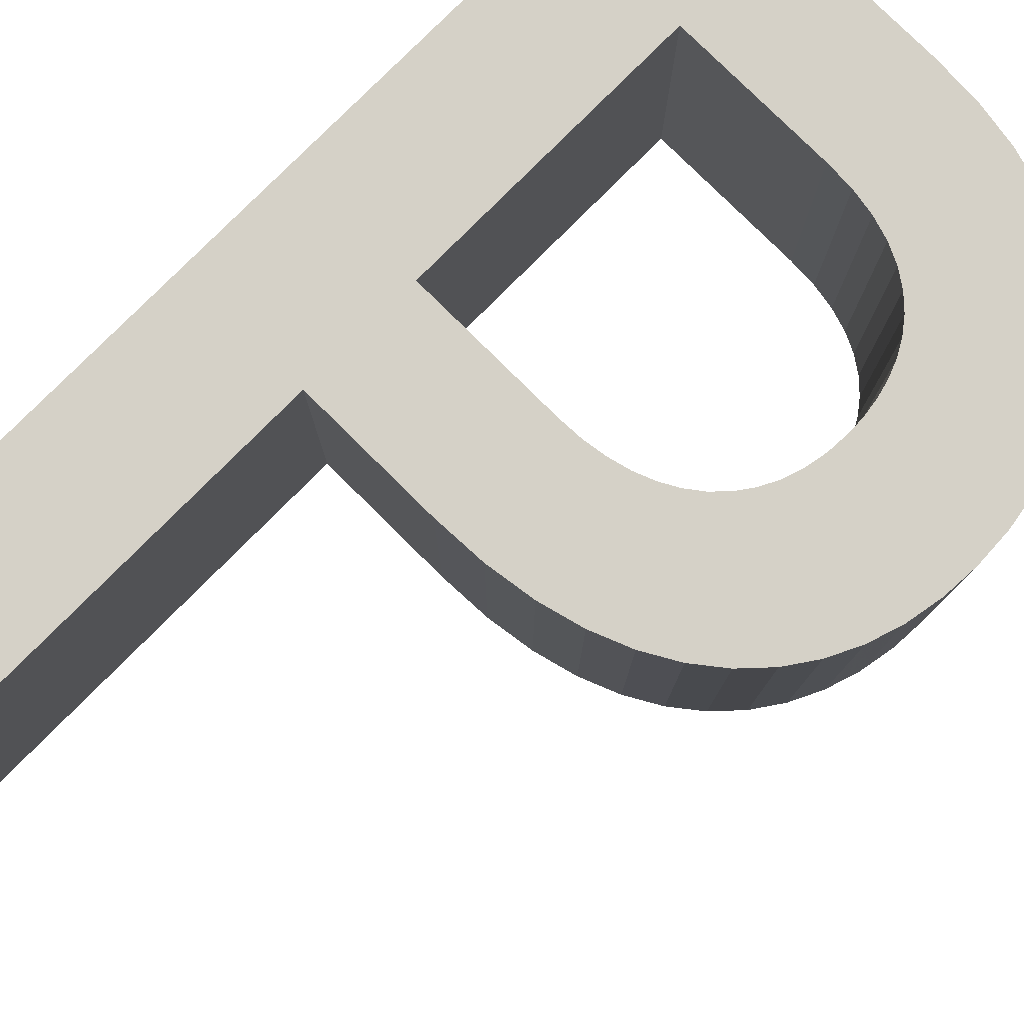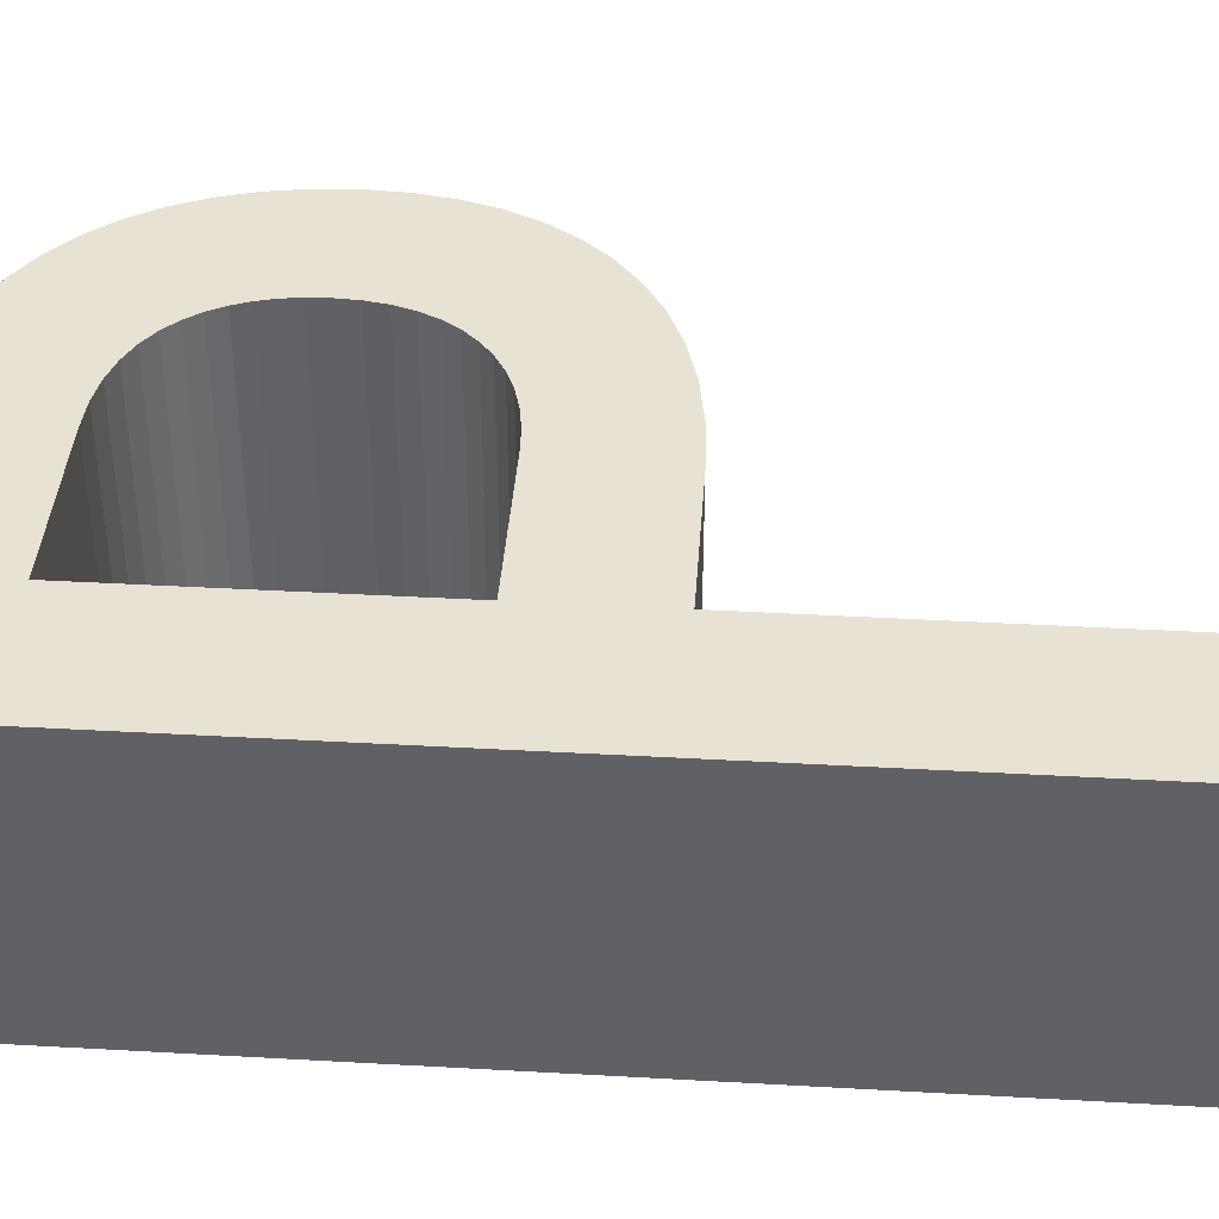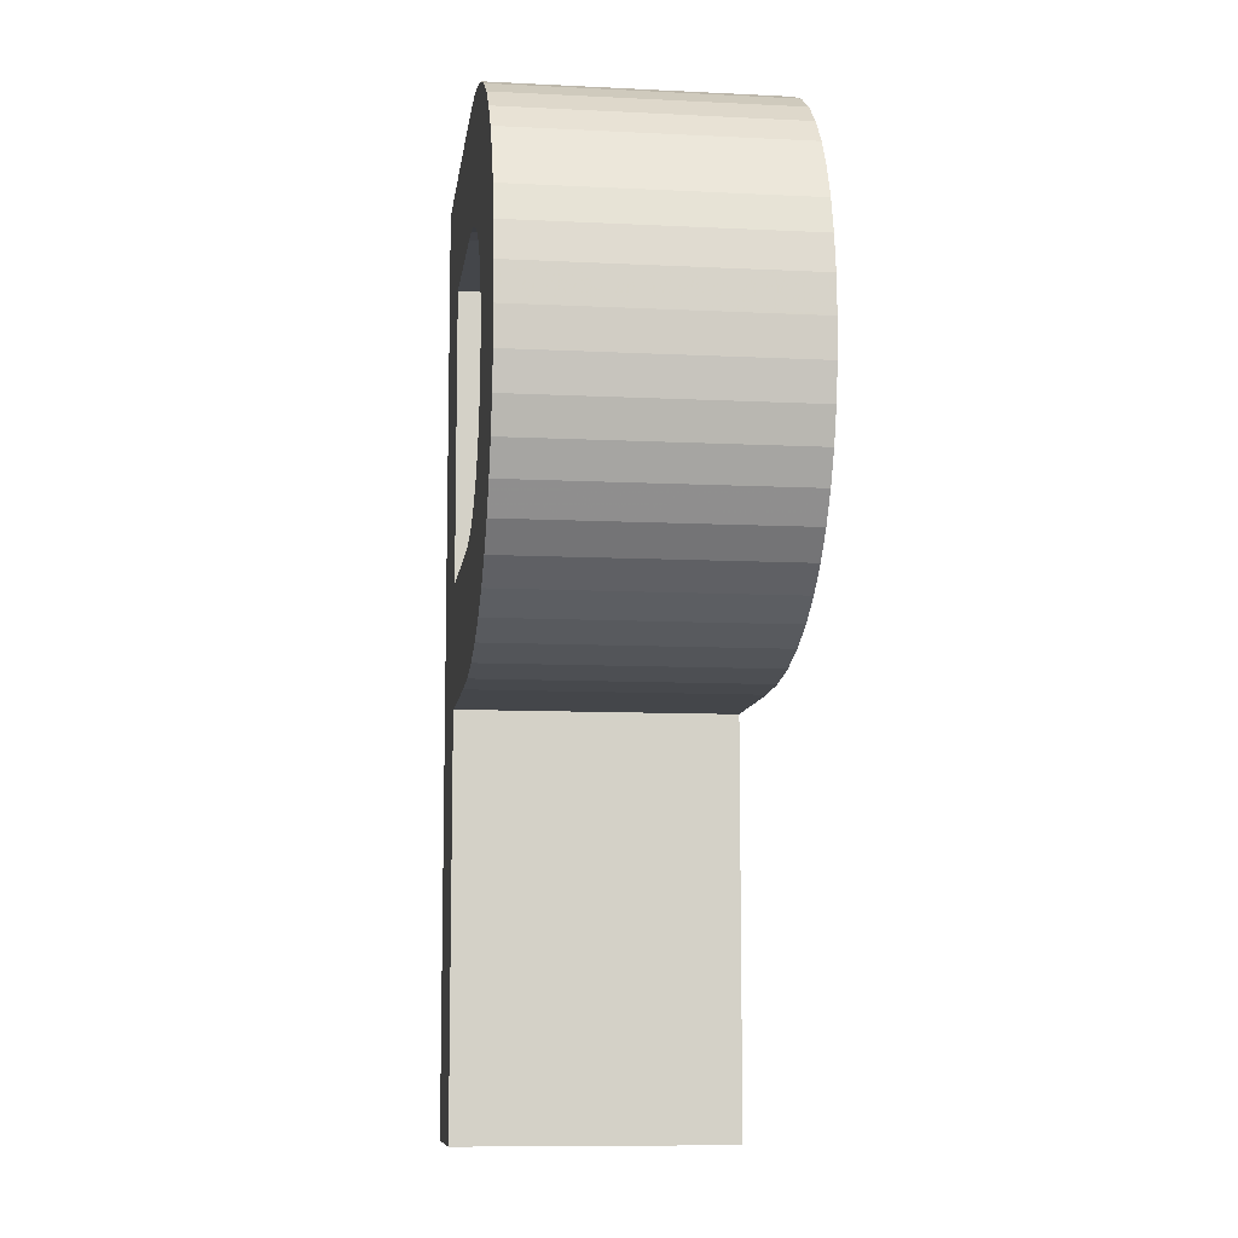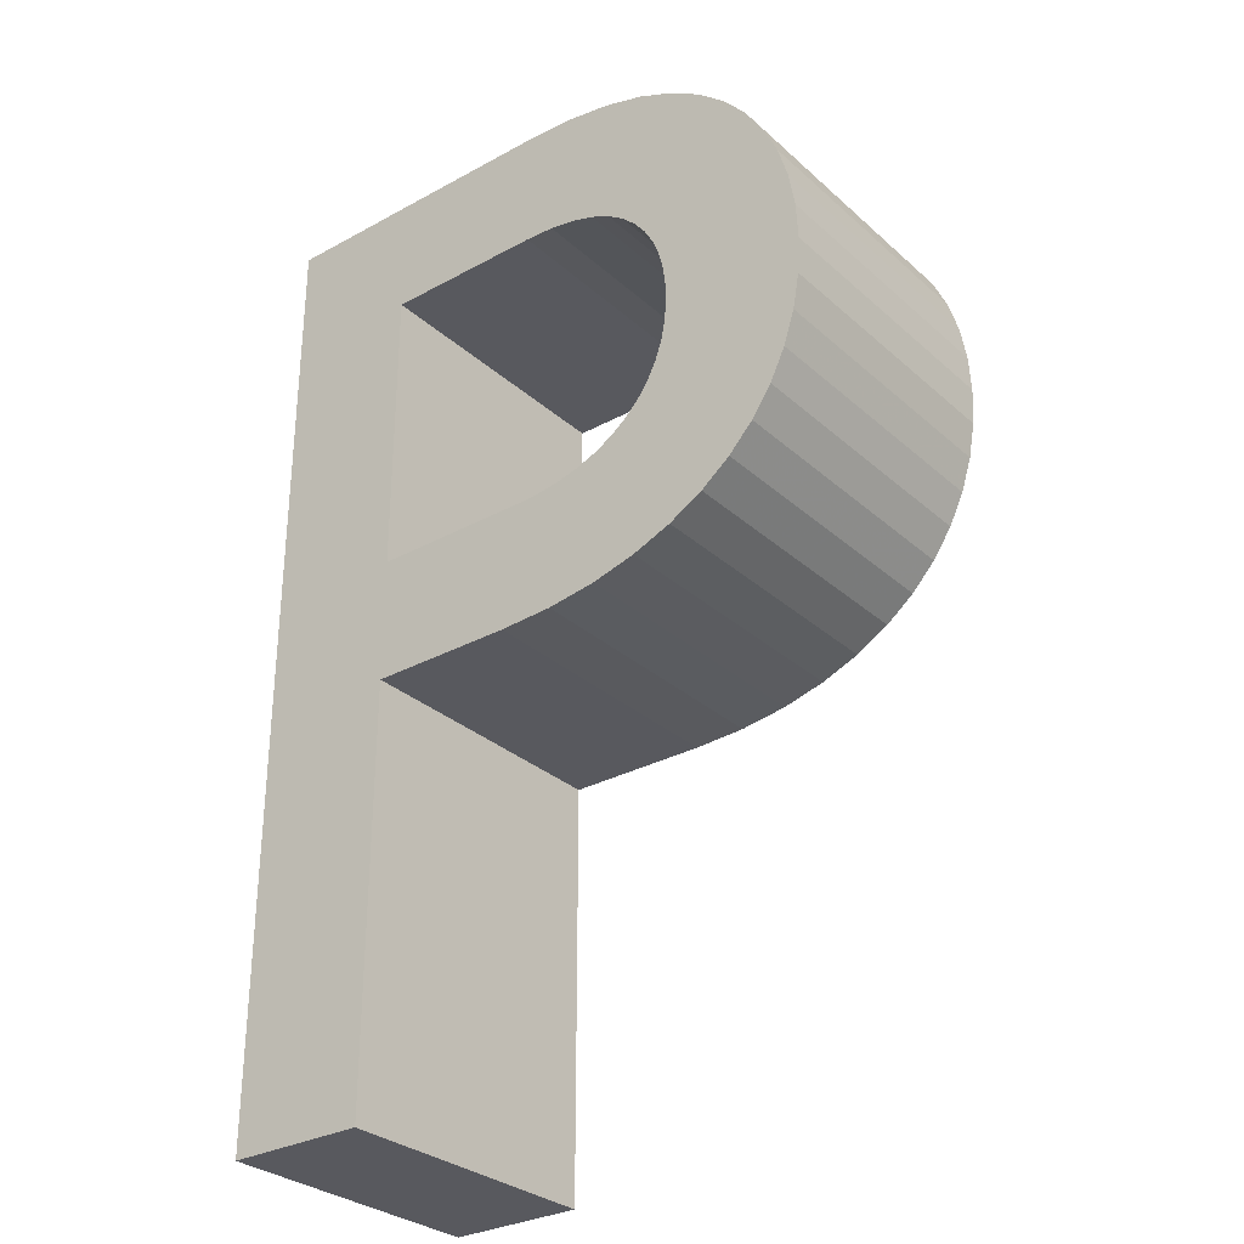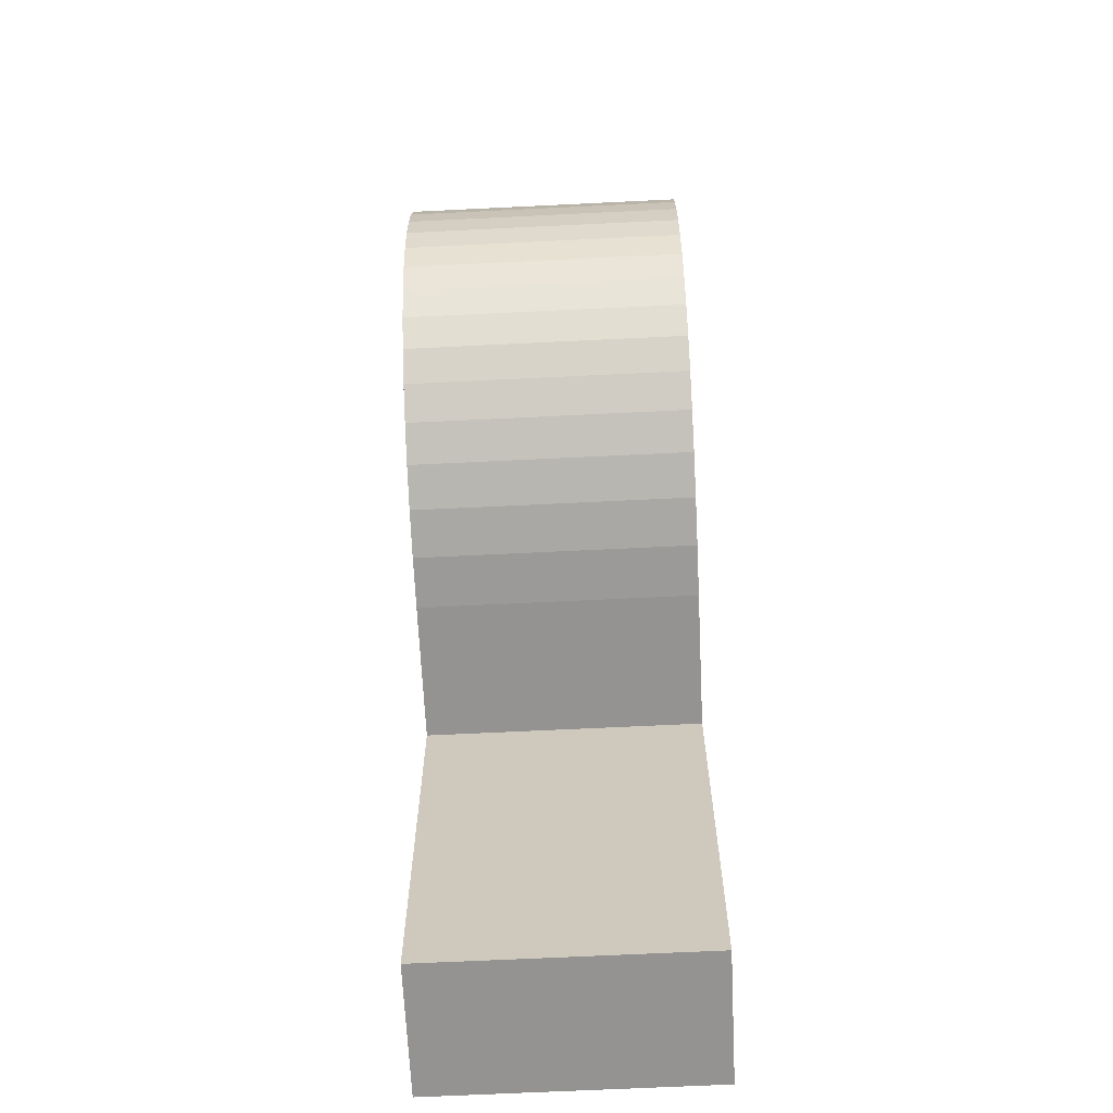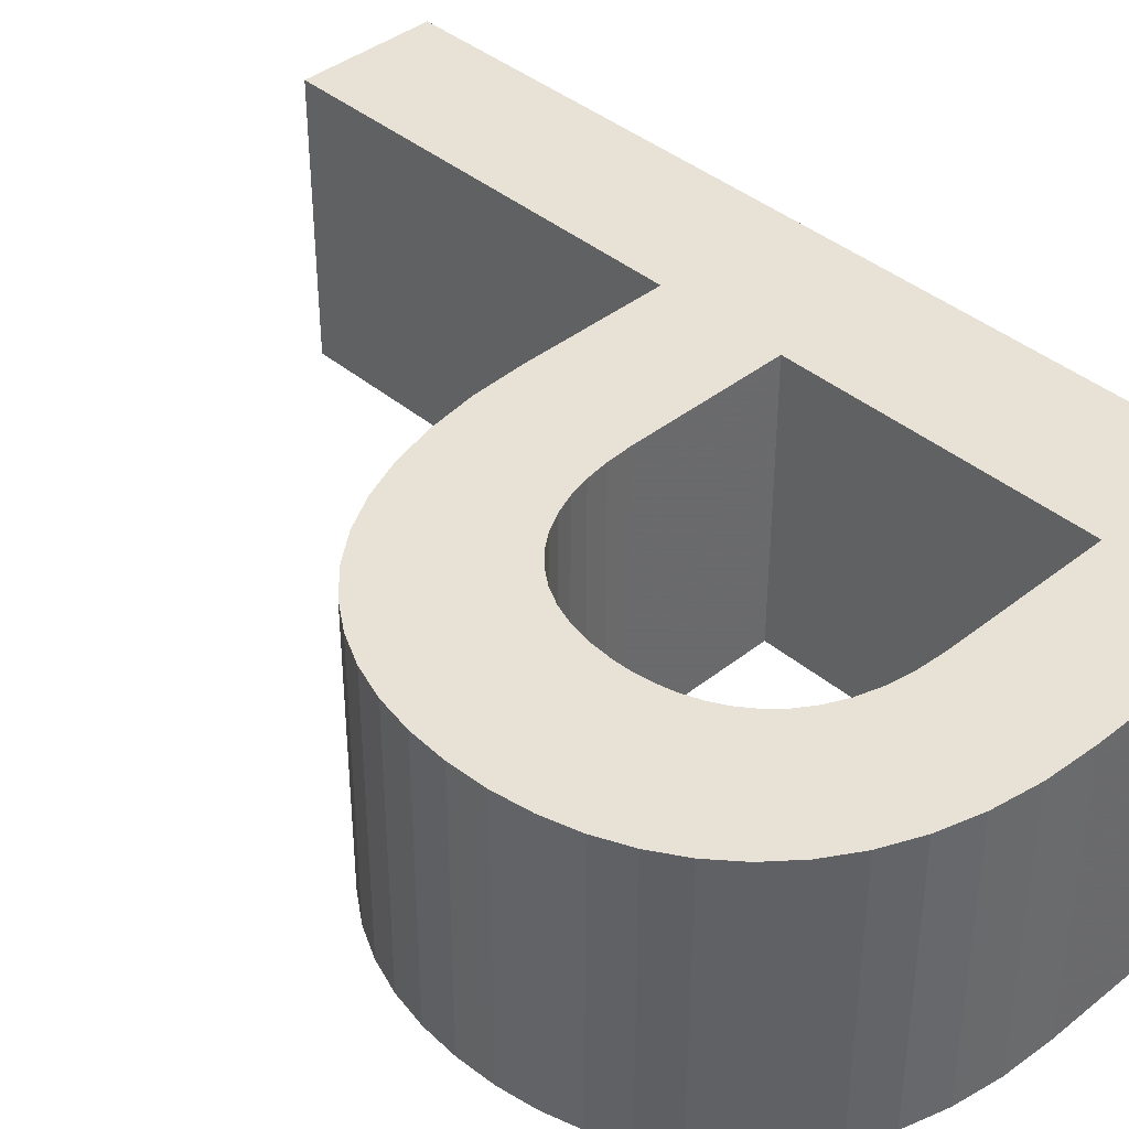
<metadata>
{"format":"obj","ext":"obj","renderer":"f3d","projection":"perspective","resolution":1024,"background":"white","views":[{"elev":79.2,"azim":44.8,"up":"+Z"},{"elev":39.8,"azim":-86.0,"up":"+Z"},{"elev":-9.5,"azim":82.6,"up":"+Y"},{"elev":-30.4,"azim":38.3,"up":"+Y"},{"elev":-66.8,"azim":92.8,"up":"+Y"},{"elev":40.2,"azim":135.8,"up":"+Z"}]}
</metadata>
<code>
v -0.215 -0.341 0.1
v -0.117 0.253 0.1
v -0.215 0.341 0.1
v -0.002 0.341 0.1
v 0.03357 0.3392 0.1
v 0.06581 0.334 0.1
v 0.09477 0.3256 0.1
v 0.1205 0.3142 0.1
v 0.143 0.3001 0.1
v 0.1624 0.2835 0.1
v 0.1786 0.2647 0.1
v -0.002 0.253 0.1
v 0.1919 0.2438 0.1
v -0.117 0.042 0.1
v 0.01898 0.2519 0.1
v 0.0375 0.2488 0.1
v 0.05367 0.2438 0.1
v 0.202 0.2212 0.1
v 0.06763 0.2371 0.1
v 0.07949 0.2291 0.1
v 0.08937 0.2198 0.1
v 0.2093 0.197 0.1
v 0.09741 0.2094 0.1
v 0.1037 0.1982 0.1
v 0.1084 0.1863 0.1
v 0.2136 0.1715 0.1
v 0.1116 0.1741 0.1
v 0.1134 0.1615 0.1
v 0.215 0.145 0.1
v 0.114 0.149 0.1
v 0.113 0.1326 0.1
v 0.2135 0.1188 0.1
v 0.1102 0.1175 0.1
v 0.2089 0.0937 0.1
v 0.1055 0.1036 0.1
v 0.09911 0.09104 0.1
v 0.2013 0.07002 0.1
v 0.09104 0.07983 0.1
v 0.08138 0.07 0.1
v 0.1905 0.04793 0.1
v 0.07019 0.06159 0.1
v 0.05756 0.05463 0.1
v 0.04355 0.04916 0.1
v 0.02824 0.0452 0.1
v 0.1765 0.02764 0.1
v 0.0117 0.04281 0.1
v -0.006 0.042 0.1
v -0.117 -0.046 0.1
v 0.1593 0.009375 0.1
v 0.1387 -0.006663 0.1
v 0.1149 -0.02026 0.1
v 0.08759 -0.0312 0.1
v 0.0569 -0.03928 0.1
v 0.02272 -0.04429 0.1
v -0.015 -0.046 0.1
v -0.117 -0.341 0.1
v -0.117 0.253 -0.1
v -0.215 -0.341 -0.1
v -0.215 0.341 -0.1
v -0.002 0.341 -0.1
v 0.03357 0.3392 -0.1
v 0.06581 0.334 -0.1
v 0.09477 0.3256 -0.1
v 0.1205 0.3142 -0.1
v 0.143 0.3001 -0.1
v 0.1624 0.2835 -0.1
v 0.1786 0.2647 -0.1
v -0.002 0.253 -0.1
v 0.1919 0.2438 -0.1
v -0.117 0.042 -0.1
v 0.01898 0.2519 -0.1
v 0.0375 0.2488 -0.1
v 0.05367 0.2438 -0.1
v 0.202 0.2212 -0.1
v 0.06763 0.2371 -0.1
v 0.07949 0.2291 -0.1
v 0.08937 0.2198 -0.1
v 0.2093 0.197 -0.1
v 0.09741 0.2094 -0.1
v 0.1037 0.1982 -0.1
v 0.1084 0.1863 -0.1
v 0.2136 0.1715 -0.1
v 0.1116 0.1741 -0.1
v 0.1134 0.1615 -0.1
v 0.215 0.145 -0.1
v 0.114 0.149 -0.1
v 0.113 0.1326 -0.1
v 0.2135 0.1188 -0.1
v 0.1102 0.1175 -0.1
v 0.2089 0.0937 -0.1
v 0.1055 0.1036 -0.1
v 0.09911 0.09104 -0.1
v 0.2013 0.07002 -0.1
v 0.09104 0.07983 -0.1
v 0.08138 0.07 -0.1
v 0.1905 0.04793 -0.1
v 0.07019 0.06159 -0.1
v 0.05756 0.05463 -0.1
v 0.04355 0.04916 -0.1
v 0.02824 0.0452 -0.1
v 0.1765 0.02764 -0.1
v 0.0117 0.04281 -0.1
v -0.006 0.042 -0.1
v -0.117 -0.046 -0.1
v 0.1593 0.009375 -0.1
v 0.1387 -0.006663 -0.1
v 0.1149 -0.02026 -0.1
v 0.08759 -0.0312 -0.1
v 0.0569 -0.03928 -0.1
v 0.02272 -0.04429 -0.1
v -0.015 -0.046 -0.1
v -0.117 -0.341 -0.1
f 1 2 3
f 2 4 3
f 2 5 4
f 2 6 5
f 2 7 6
f 2 8 7
f 2 9 8
f 2 10 9
f 2 11 10
f 2 12 11
f 12 13 11
f 1 14 2
f 15 13 12
f 16 13 15
f 17 13 16
f 17 18 13
f 19 18 17
f 20 18 19
f 21 18 20
f 21 22 18
f 23 22 21
f 24 22 23
f 25 22 24
f 25 26 22
f 27 26 25
f 28 26 27
f 28 29 26
f 30 29 28
f 31 29 30
f 31 32 29
f 33 32 31
f 33 34 32
f 35 34 33
f 36 34 35
f 36 37 34
f 38 37 36
f 39 37 38
f 39 40 37
f 41 40 39
f 42 40 41
f 43 40 42
f 44 40 43
f 44 45 40
f 46 45 44
f 47 45 46
f 1 48 14
f 48 47 14
f 48 45 47
f 48 49 45
f 48 50 49
f 48 51 50
f 48 52 51
f 48 53 52
f 48 54 53
f 48 55 54
f 1 56 48
f 57 58 59
f 60 57 59
f 61 57 60
f 62 57 61
f 63 57 62
f 64 57 63
f 65 57 64
f 66 57 65
f 67 57 66
f 68 57 67
f 69 68 67
f 70 58 57
f 69 71 68
f 69 72 71
f 69 73 72
f 74 73 69
f 74 75 73
f 74 76 75
f 74 77 76
f 78 77 74
f 78 79 77
f 78 80 79
f 78 81 80
f 82 81 78
f 82 83 81
f 82 84 83
f 85 84 82
f 85 86 84
f 85 87 86
f 88 87 85
f 88 89 87
f 90 89 88
f 90 91 89
f 90 92 91
f 93 92 90
f 93 94 92
f 93 95 94
f 96 95 93
f 96 97 95
f 96 98 97
f 96 99 98
f 96 100 99
f 101 100 96
f 101 102 100
f 101 103 102
f 104 58 70
f 103 104 70
f 101 104 103
f 105 104 101
f 106 104 105
f 107 104 106
f 108 104 107
f 109 104 108
f 110 104 109
f 111 104 110
f 112 58 104
f 5 6 62
f 62 61 5
f 6 7 63
f 63 62 6
f 7 8 64
f 64 63 7
f 8 9 65
f 65 64 8
f 9 10 66
f 66 65 9
f 10 11 67
f 67 66 10
f 11 13 69
f 69 67 11
f 13 18 74
f 74 69 13
f 18 22 78
f 78 74 18
f 22 26 82
f 82 78 22
f 26 29 85
f 85 82 26
f 29 32 88
f 88 85 29
f 32 34 90
f 90 88 32
f 34 37 93
f 93 90 34
f 37 40 96
f 96 93 37
f 40 45 101
f 101 96 40
f 45 49 105
f 105 101 45
f 49 50 106
f 106 105 49
f 50 51 107
f 107 106 50
f 51 52 108
f 108 107 51
f 52 53 109
f 109 108 52
f 53 54 110
f 110 109 53
f 54 55 111
f 111 110 54
f 55 48 104
f 104 111 55
f 48 56 112
f 112 104 48
f 56 1 58
f 58 112 56
f 1 3 59
f 59 58 1
f 3 4 60
f 60 59 3
f 4 5 61
f 61 60 4
f 47 46 102
f 102 103 47
f 46 44 100
f 100 102 46
f 44 43 99
f 99 100 44
f 43 42 98
f 98 99 43
f 42 41 97
f 97 98 42
f 41 39 95
f 95 97 41
f 39 38 94
f 94 95 39
f 38 36 92
f 92 94 38
f 36 35 91
f 91 92 36
f 35 33 89
f 89 91 35
f 33 31 87
f 87 89 33
f 31 30 86
f 86 87 31
f 30 28 84
f 84 86 30
f 28 27 83
f 83 84 28
f 27 25 81
f 81 83 27
f 25 24 80
f 80 81 25
f 24 23 79
f 79 80 24
f 23 21 77
f 77 79 23
f 21 20 76
f 76 77 21
f 20 19 75
f 75 76 20
f 19 17 73
f 73 75 19
f 17 16 72
f 72 73 17
f 16 15 71
f 71 72 16
f 15 12 68
f 68 71 15
f 12 2 57
f 57 68 12
f 2 14 70
f 70 57 2
f 14 47 103
f 103 70 14

</code>
